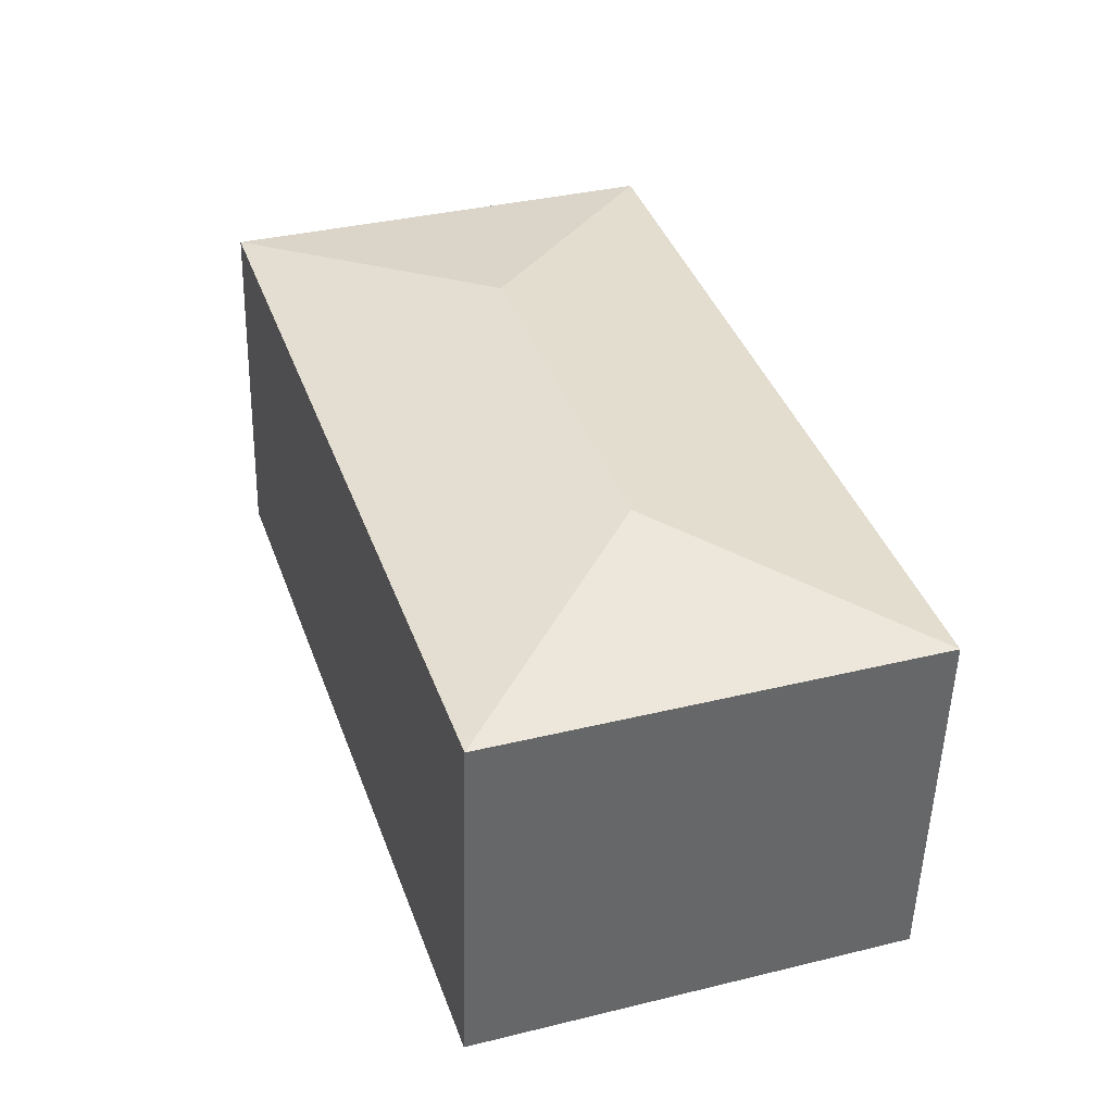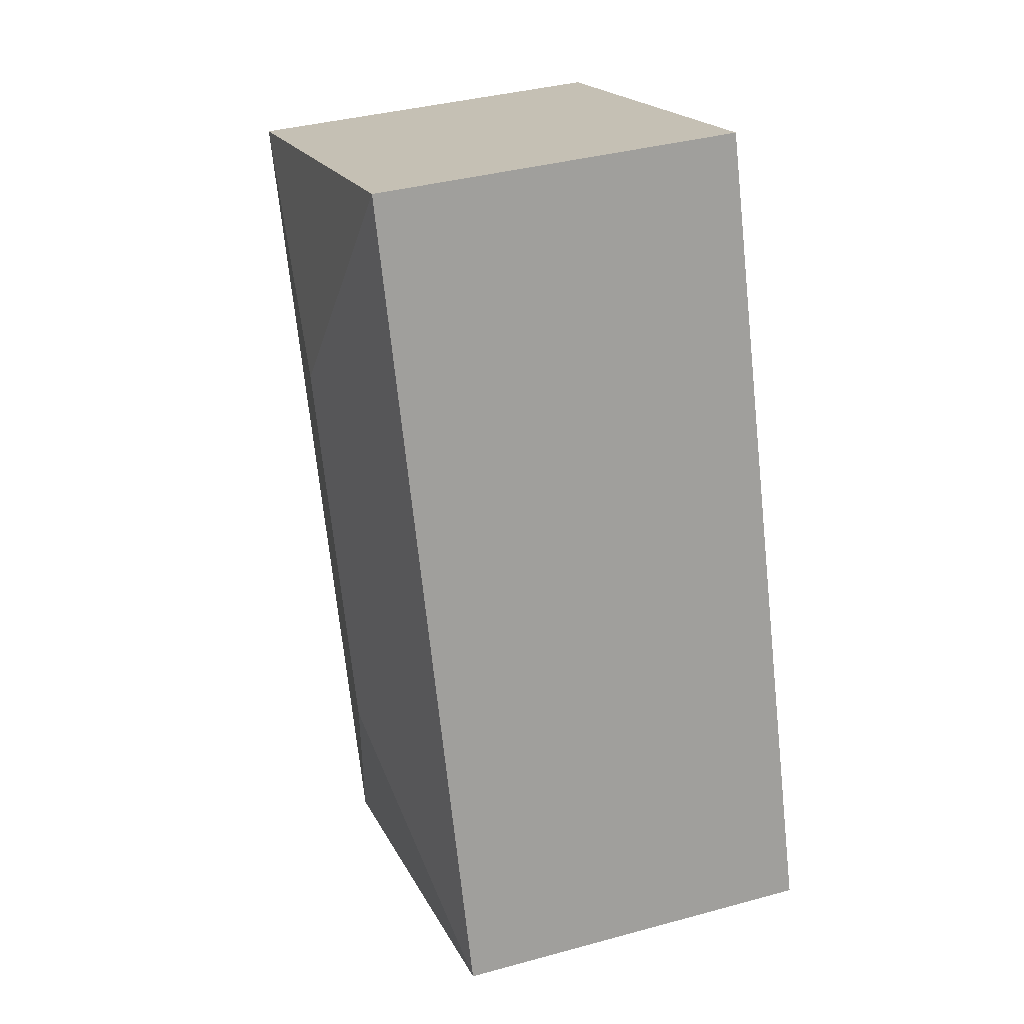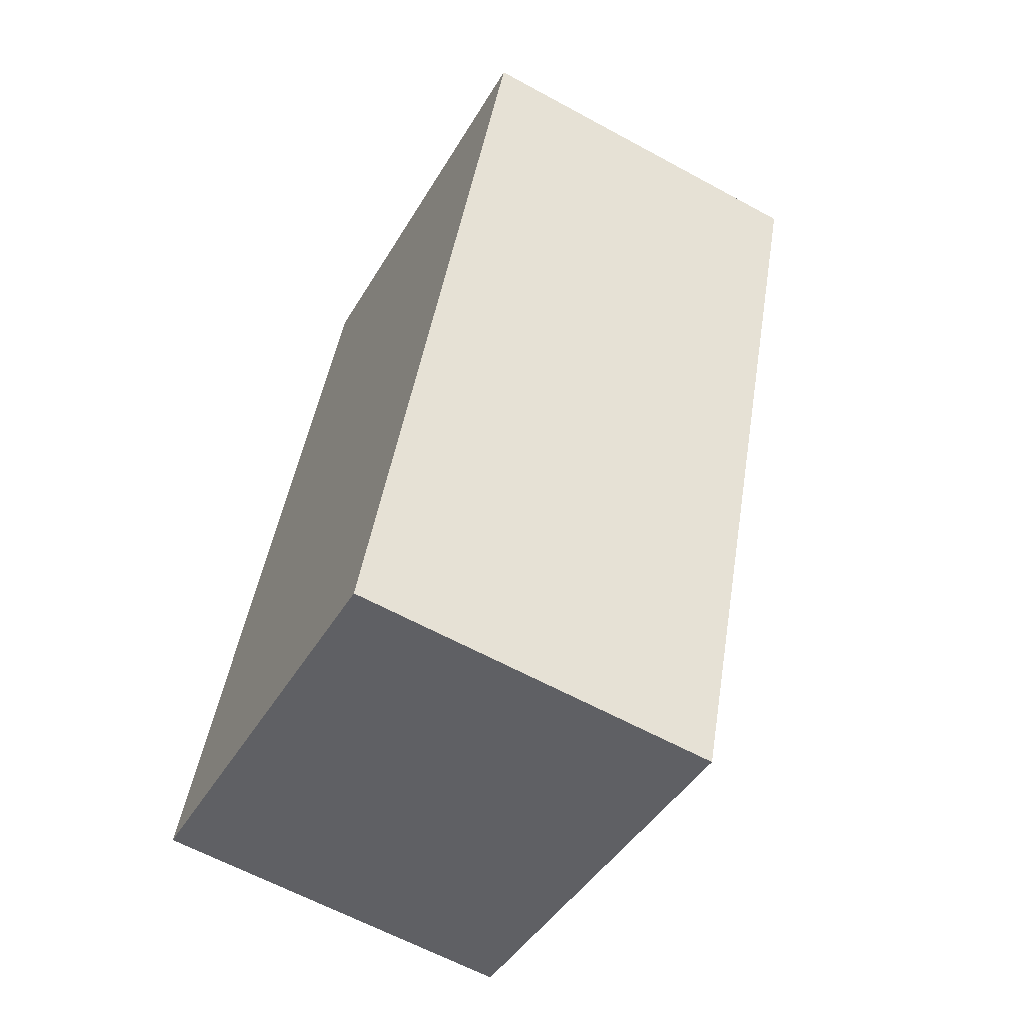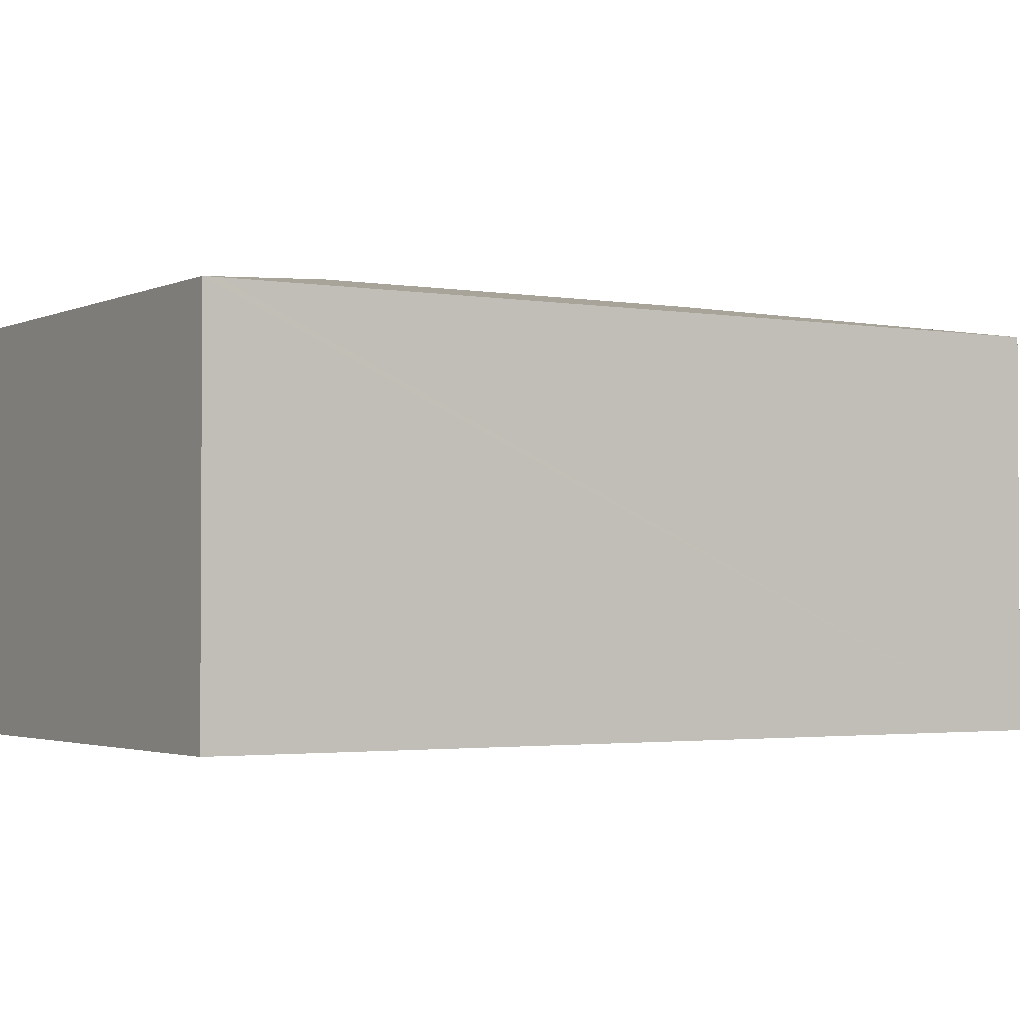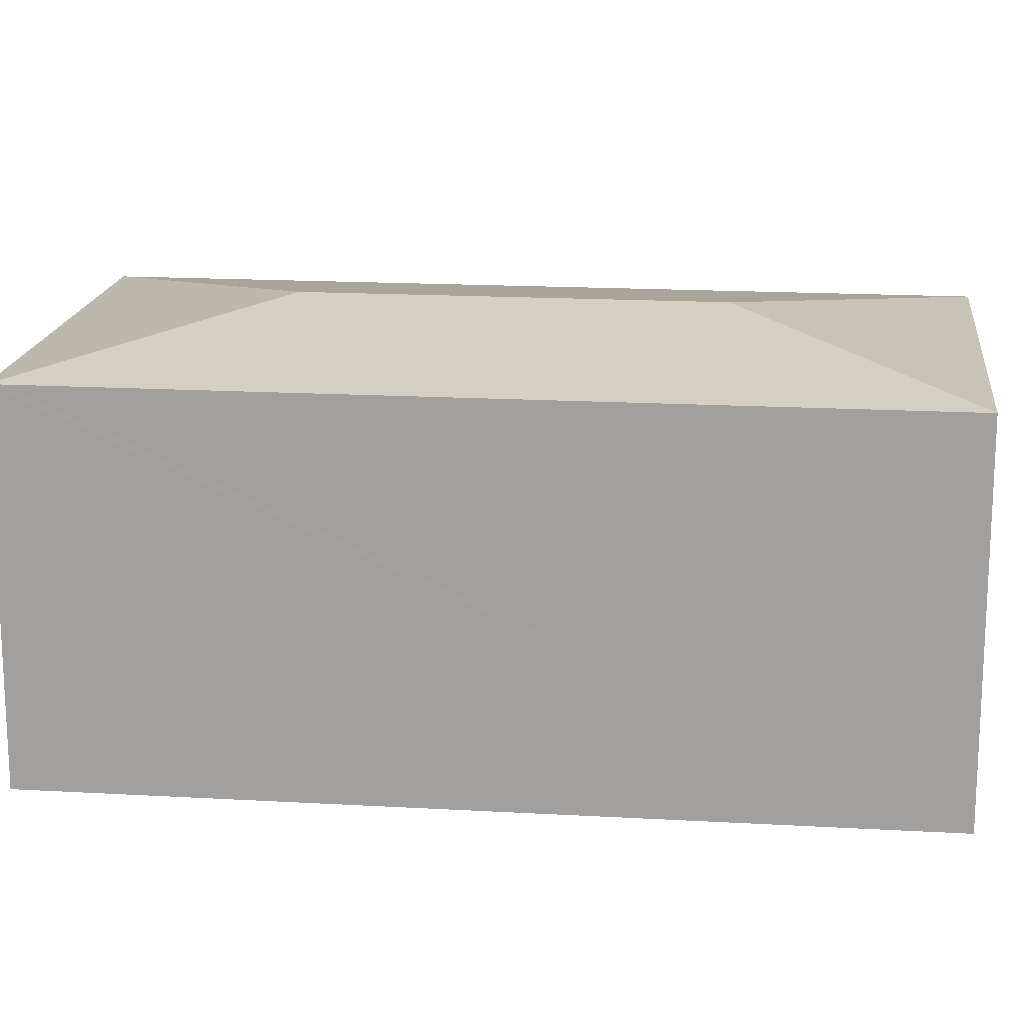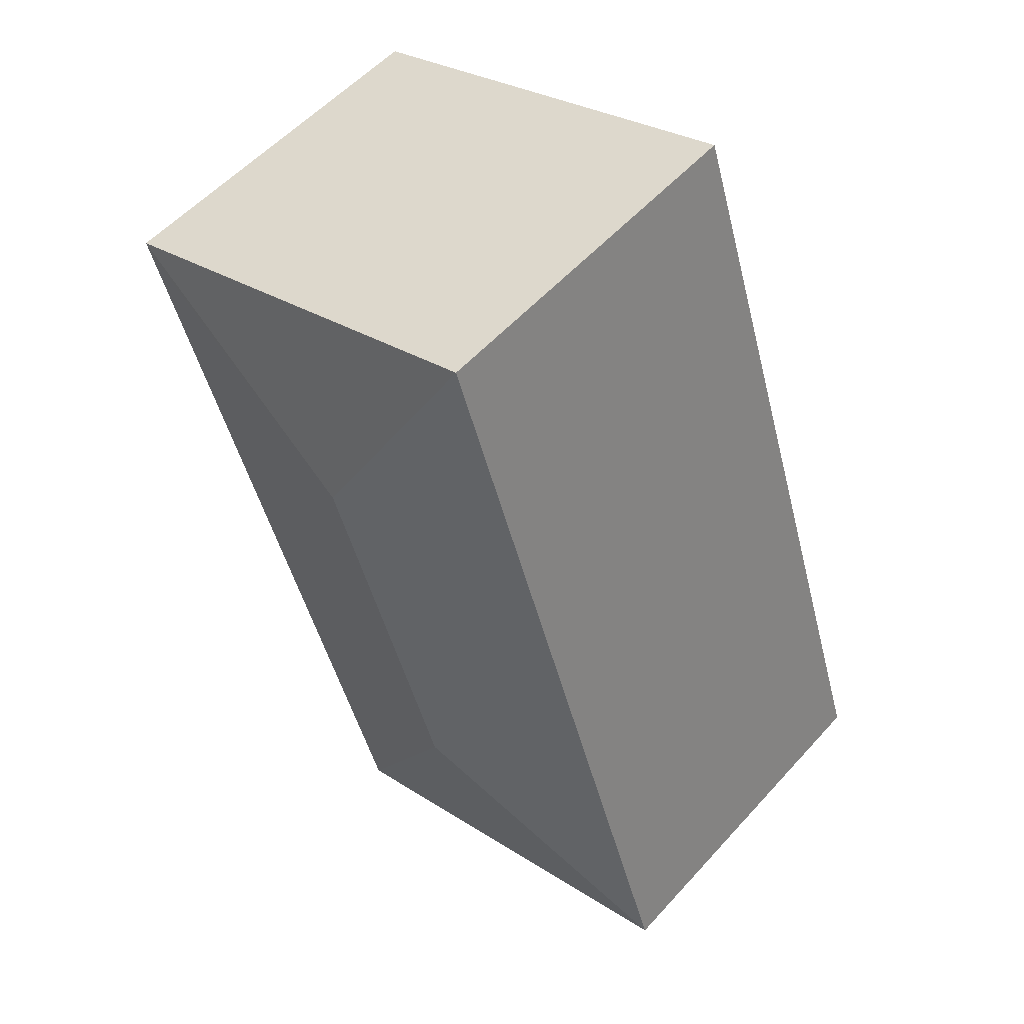
<metadata>
{"format":"obj","ext":"obj","renderer":"f3d","projection":"perspective","resolution":1024,"background":"white","views":[{"elev":-51.6,"azim":178.5,"up":"+Z"},{"elev":37.3,"azim":-109.4,"up":"+Z"},{"elev":-62.1,"azim":61.0,"up":"+Z"},{"elev":-2.2,"azim":76.6,"up":"+Y"},{"elev":16.9,"azim":115.1,"up":"+Y"},{"elev":55.2,"azim":-138.8,"up":"+Z"}]}
</metadata>
<code>
v  4.946 2.649 4.608
v  2.936 2.916 3.684
v  4.978 2.649 4.702
v  3.06 2.649 -1.025
v  2.042 2.916 1.017
v  1.918 2.649 5.727
v  0 2.649 1.622e-16
v  3.06 6.276e-17 -1.025
v  0 0 0
v  1.918 -3.507e-16 5.727
v  4.978 -2.879e-16 4.702
v  4.946 -2.822e-16 4.608
g defaultobject
f 1 2 3
f 2 1 4
f 2 4 5
f 2 6 3
f 5 4 7
f 2 7 6
f 7 2 5
f 8 7 4
f 7 8 9
f 9 6 7
f 6 9 10
f 10 3 6
f 3 10 11
f 1 8 4
f 8 1 3
f 8 3 12
f 12 3 11
f 12 9 8
f 9 12 10
f 10 12 11

</code>
